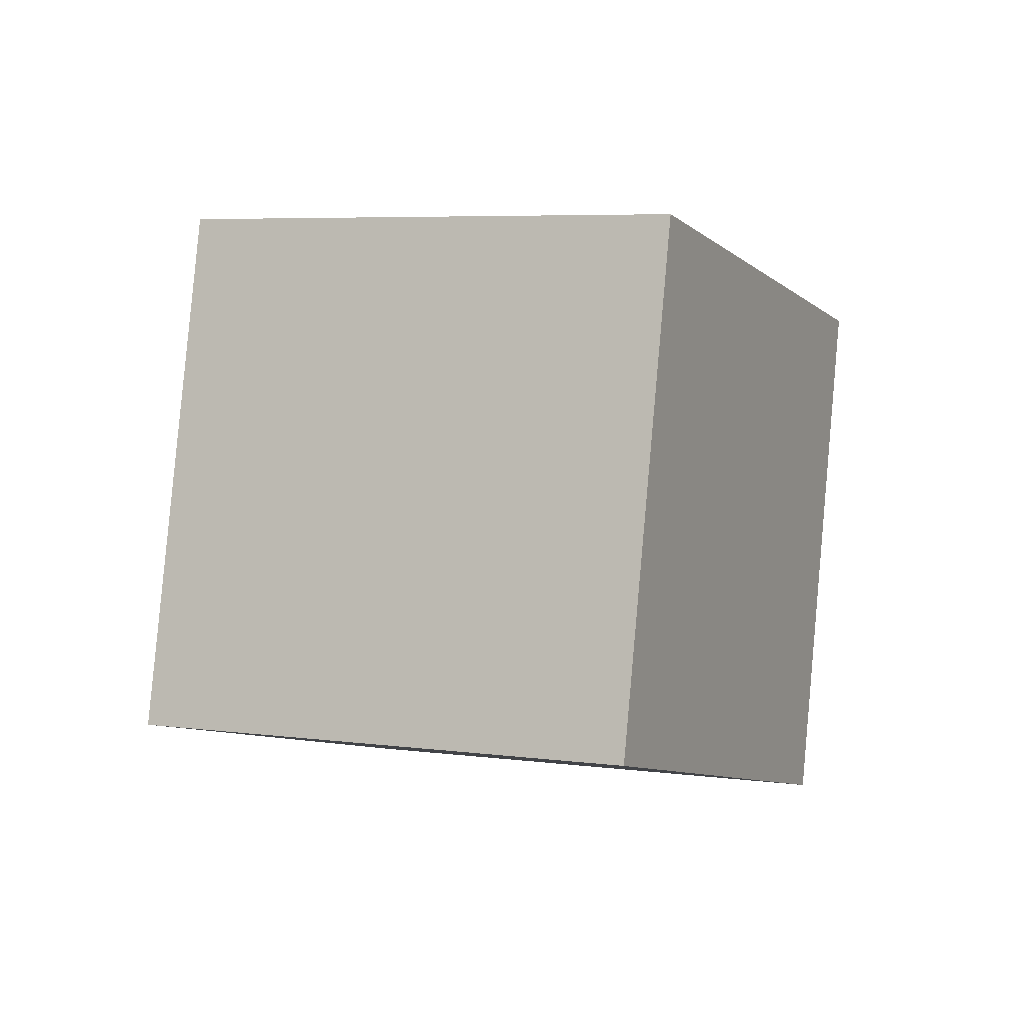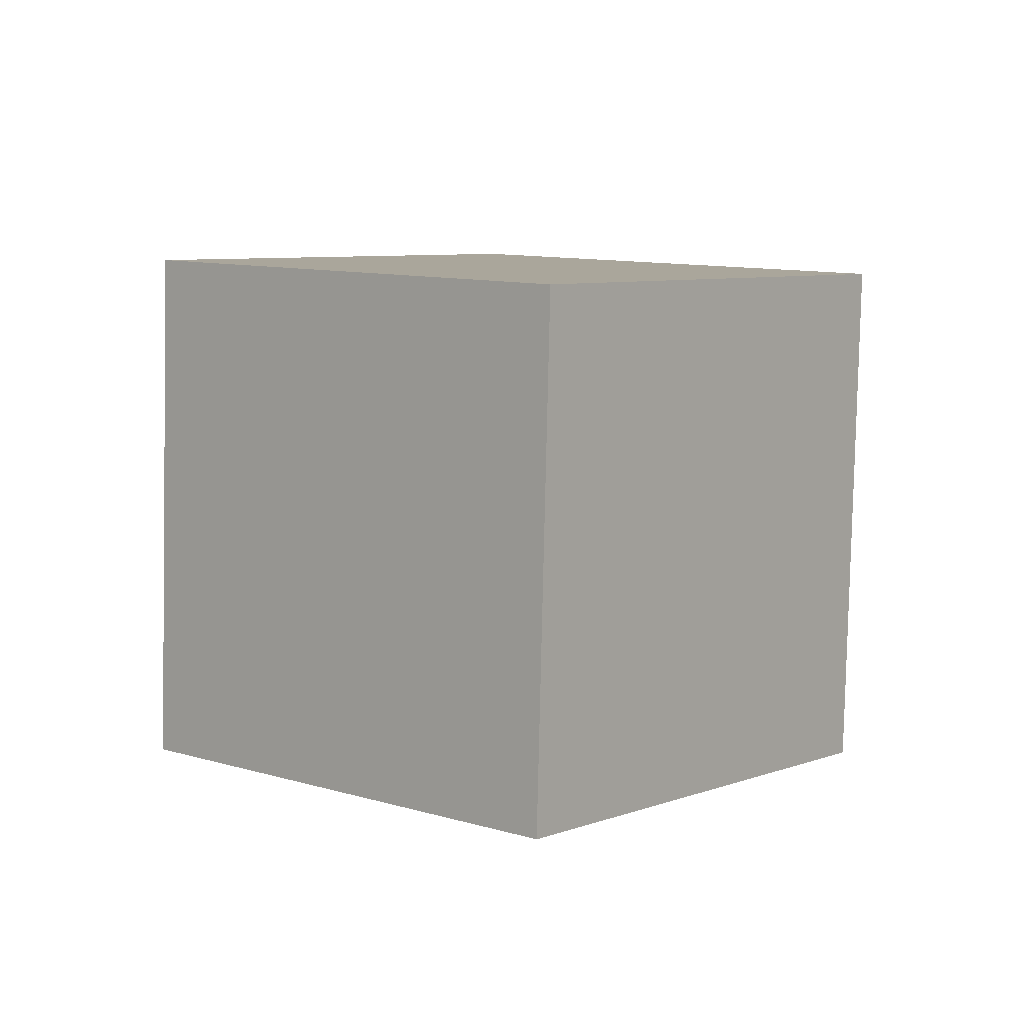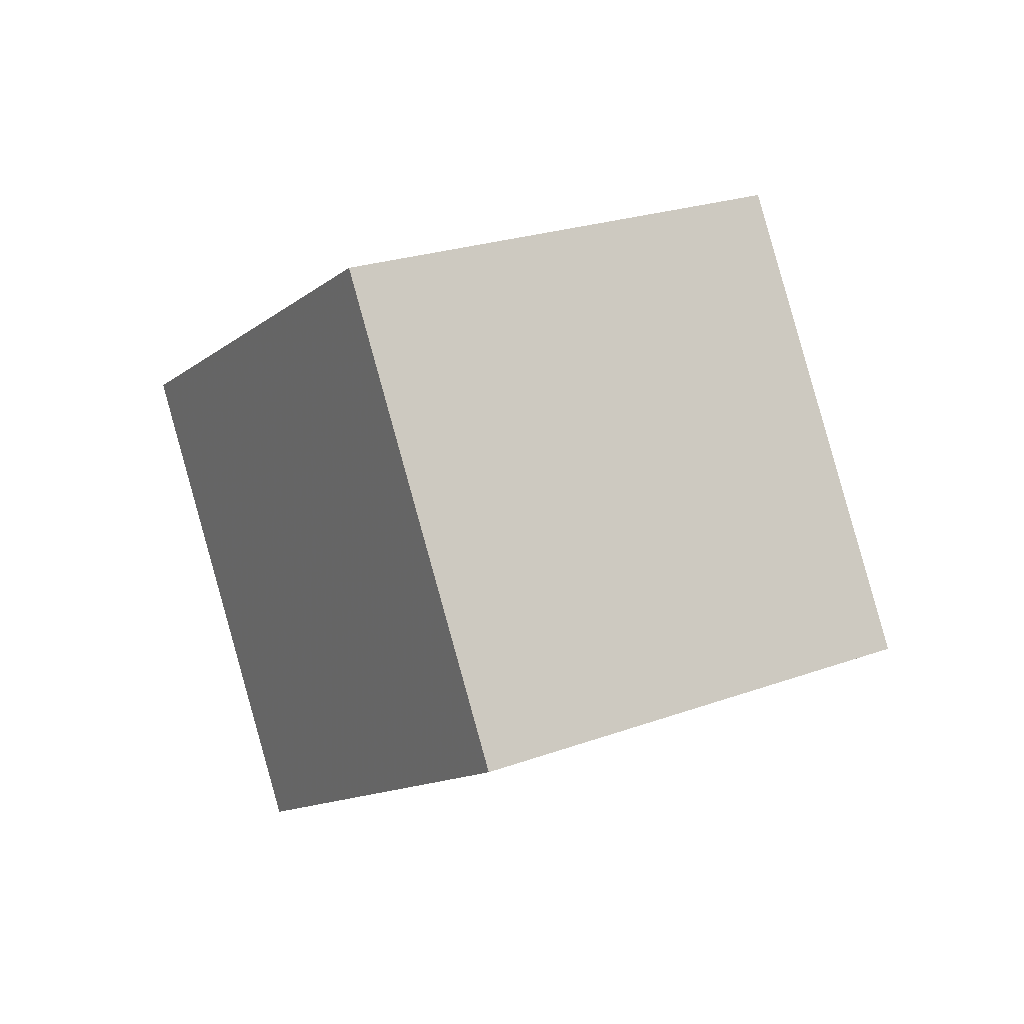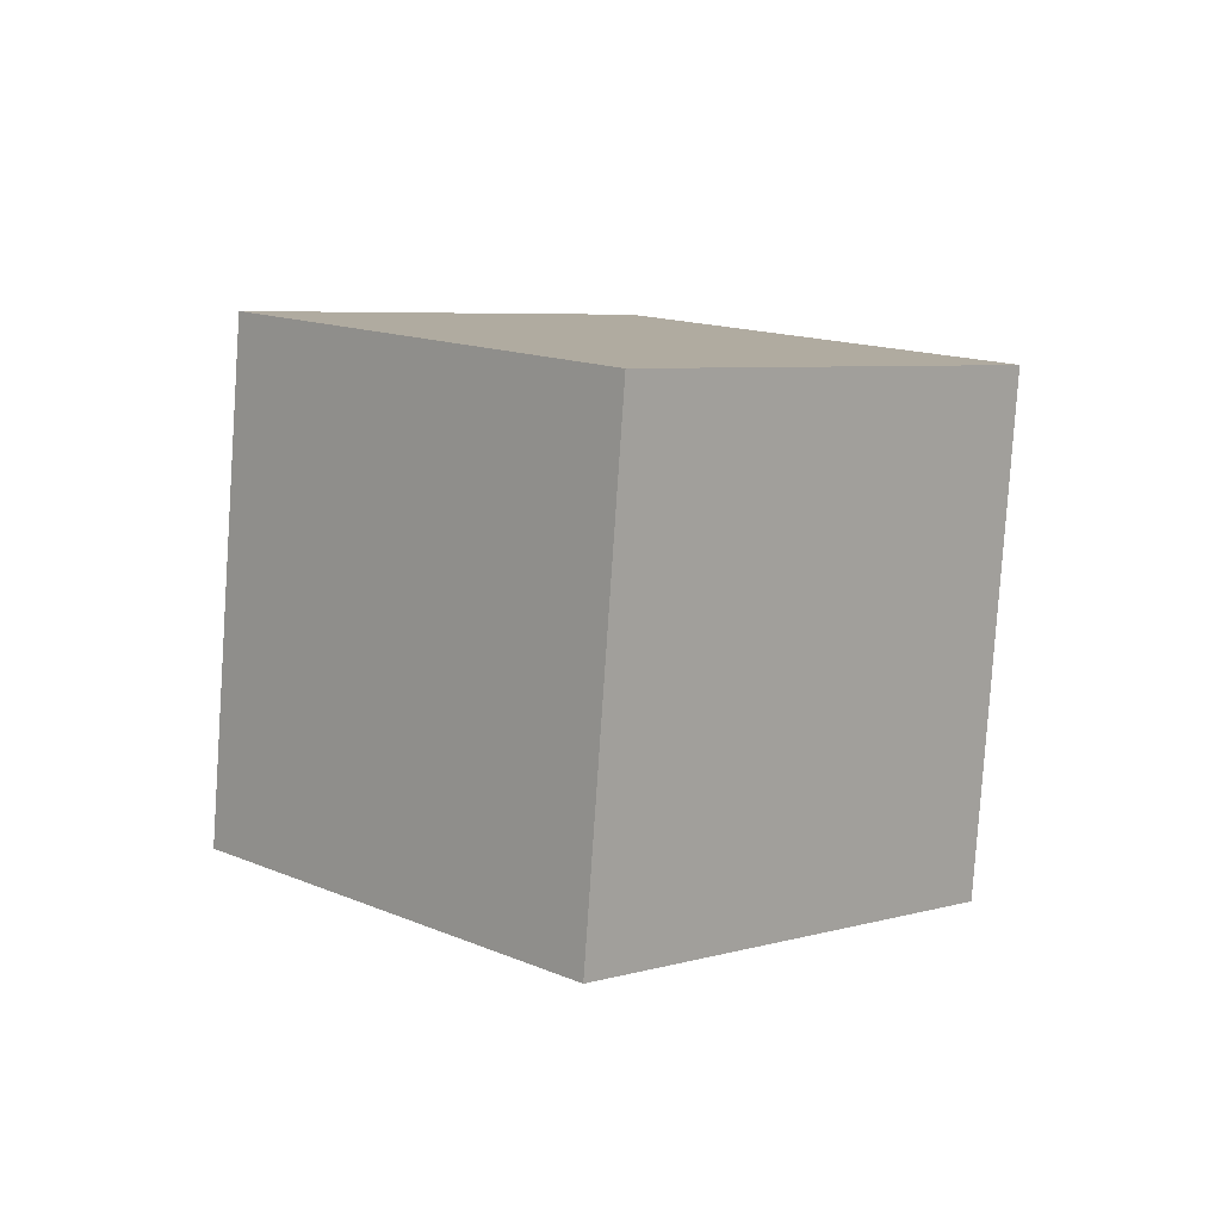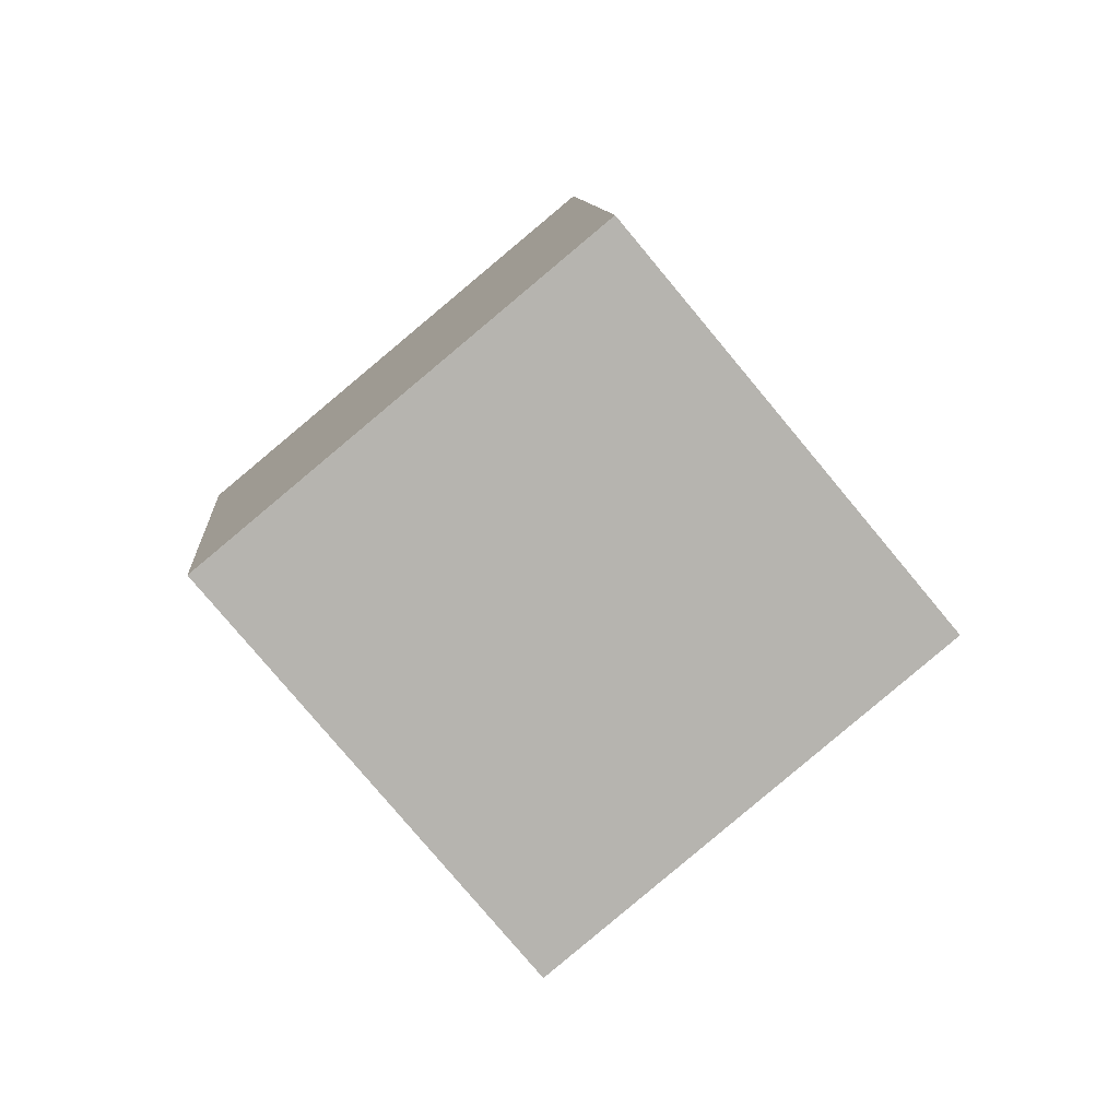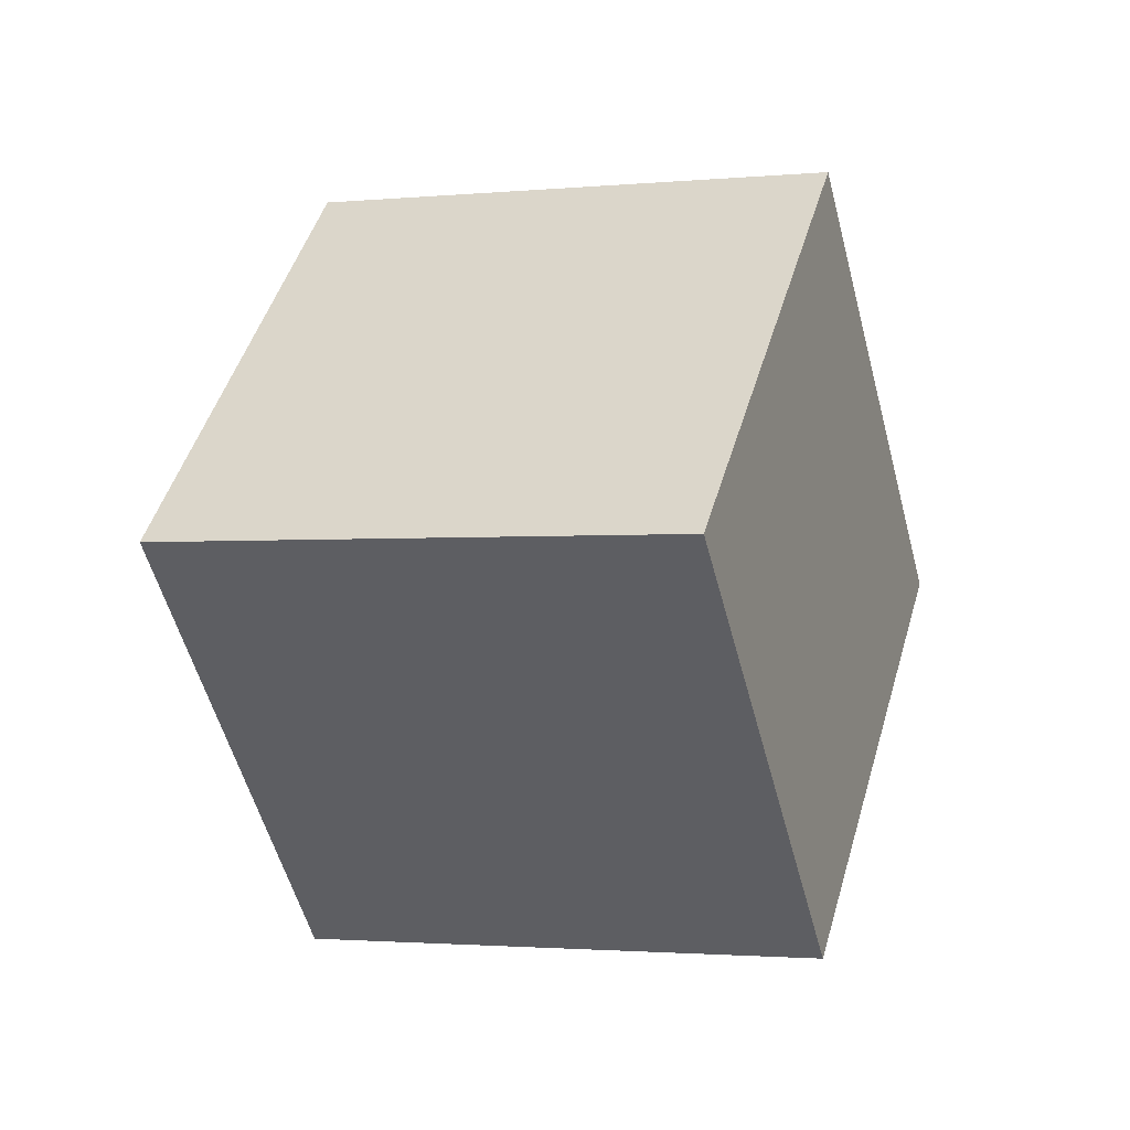
<metadata>
{"format":"obj","ext":"obj","renderer":"f3d","projection":"perspective","resolution":1024,"background":"white","views":[{"elev":-76.1,"azim":46.6,"up":"+Z"},{"elev":40.3,"azim":-1.8,"up":"+Z"},{"elev":-56.1,"azim":-95.0,"up":"+Y"},{"elev":61.4,"azim":-52.8,"up":"+Y"},{"elev":-28.2,"azim":-62.7,"up":"+Y"},{"elev":69.2,"azim":-30.9,"up":"+Z"}]}
</metadata>
<code>
v 11.31 -6.003 -2.642
v 3.885 -0.2048 -5.989
v 11.71 -0.6292 5.782
v 4.284 5.169 2.435
v 4.63 -12.13 1.581
v -2.798 -6.329 -1.766
v 5.029 -6.753 10.01
v -2.399 -0.9549 6.658
f 2 4 1
f 5 2 1
f 1 4 3
f 3 5 1
f 2 8 4
f 6 2 5
f 6 8 2
f 4 8 3
f 7 5 3
f 3 8 7
f 7 6 5
f 8 6 7

</code>
